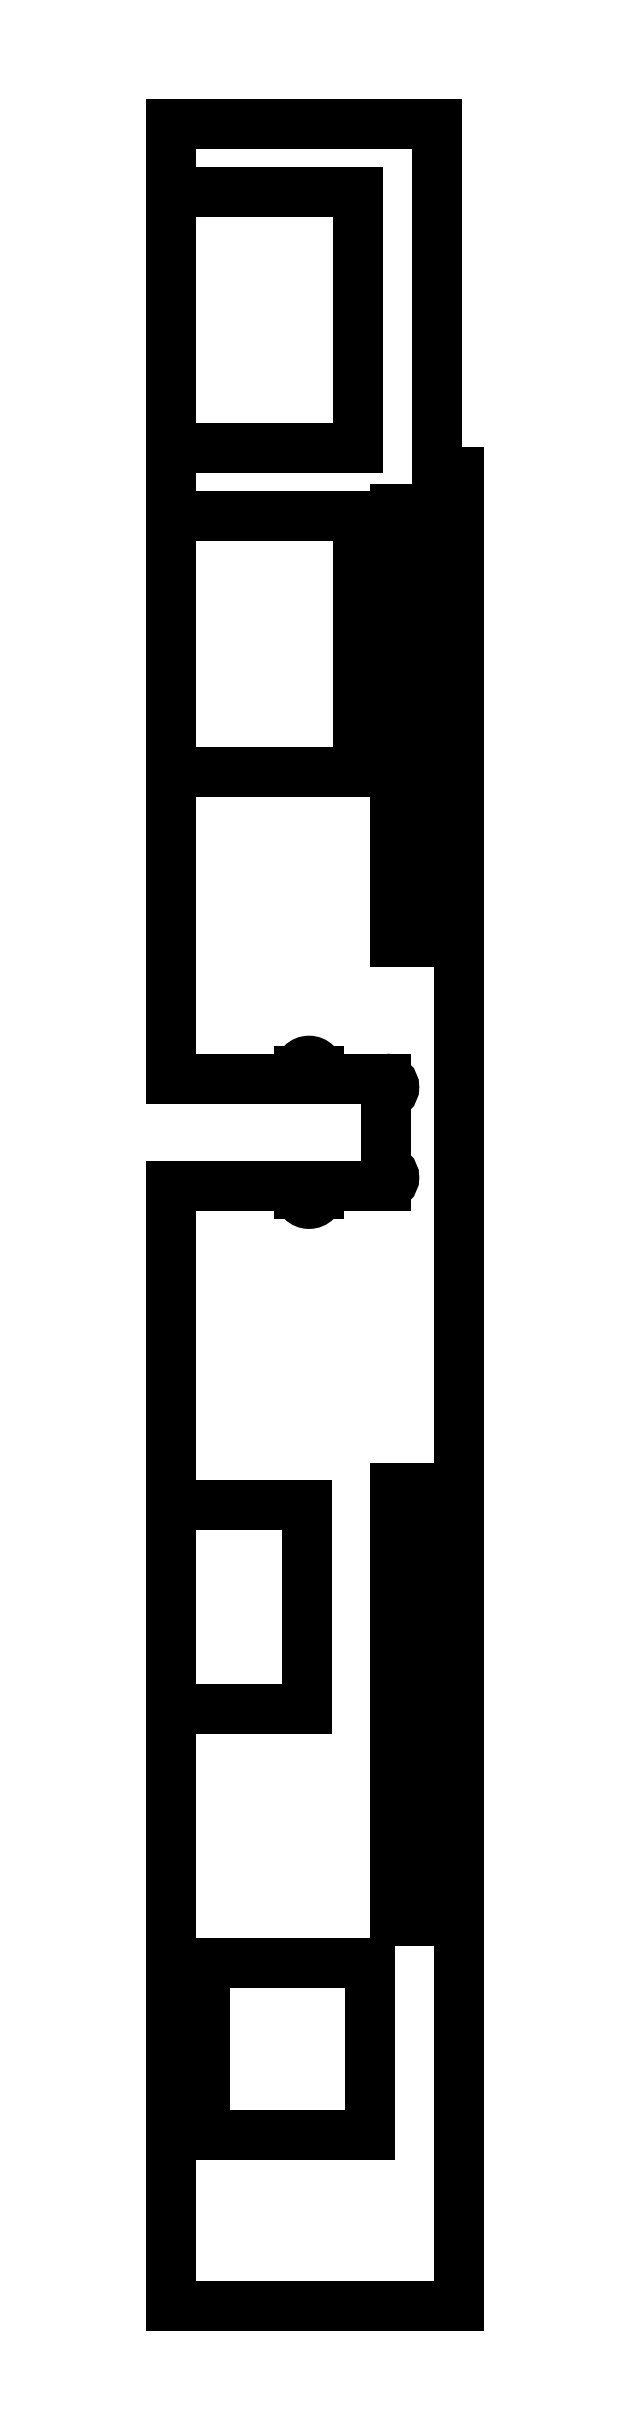
<metadata>
{"format":"dxf","ext":"dxf","renderer":"ezdxf+matplotlib","layout":"modelspace","background":"white","min_lineweight":24,"dpi":150}
</metadata>
<code>
0
SECTION
2
ENTITIES
0
INSERT
2
PAD035
8
0
10
0
20
0
30
0
0
ENDSEC
0
EOF

</code>
